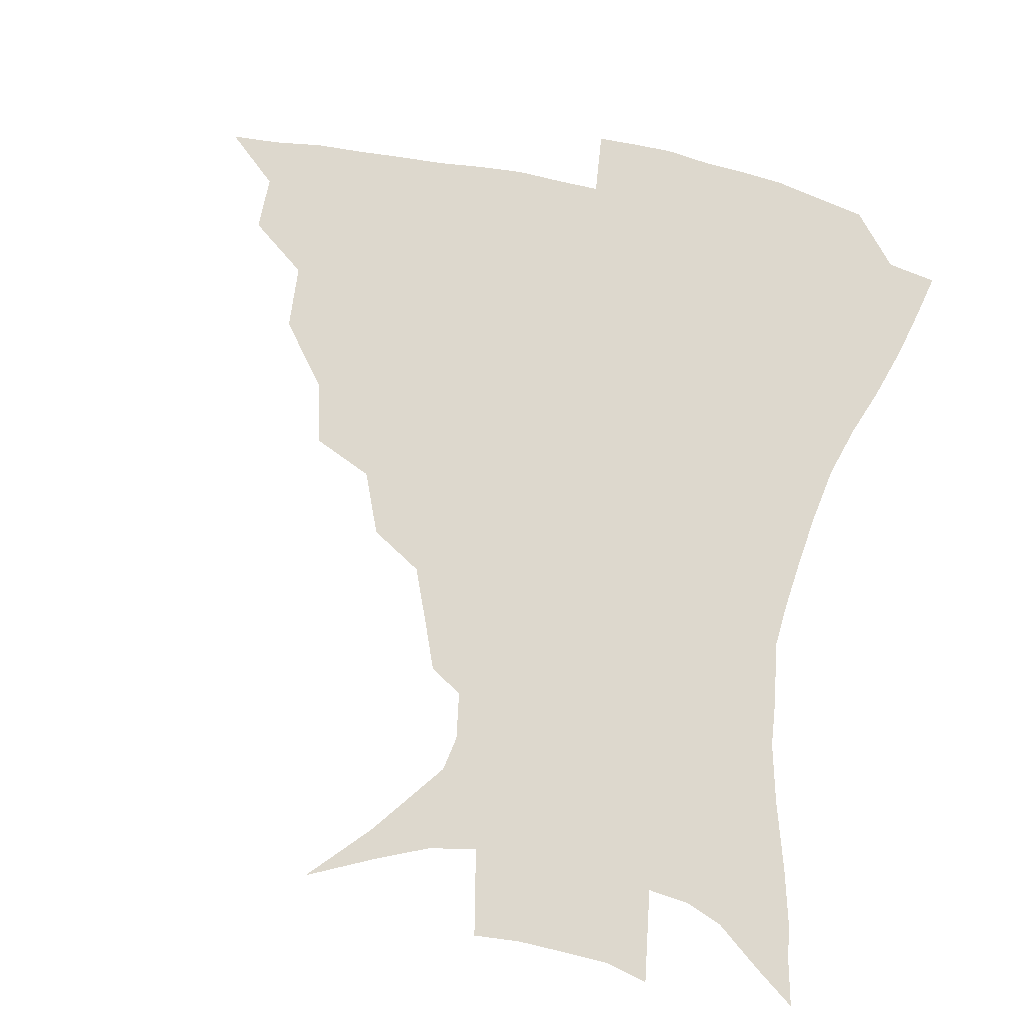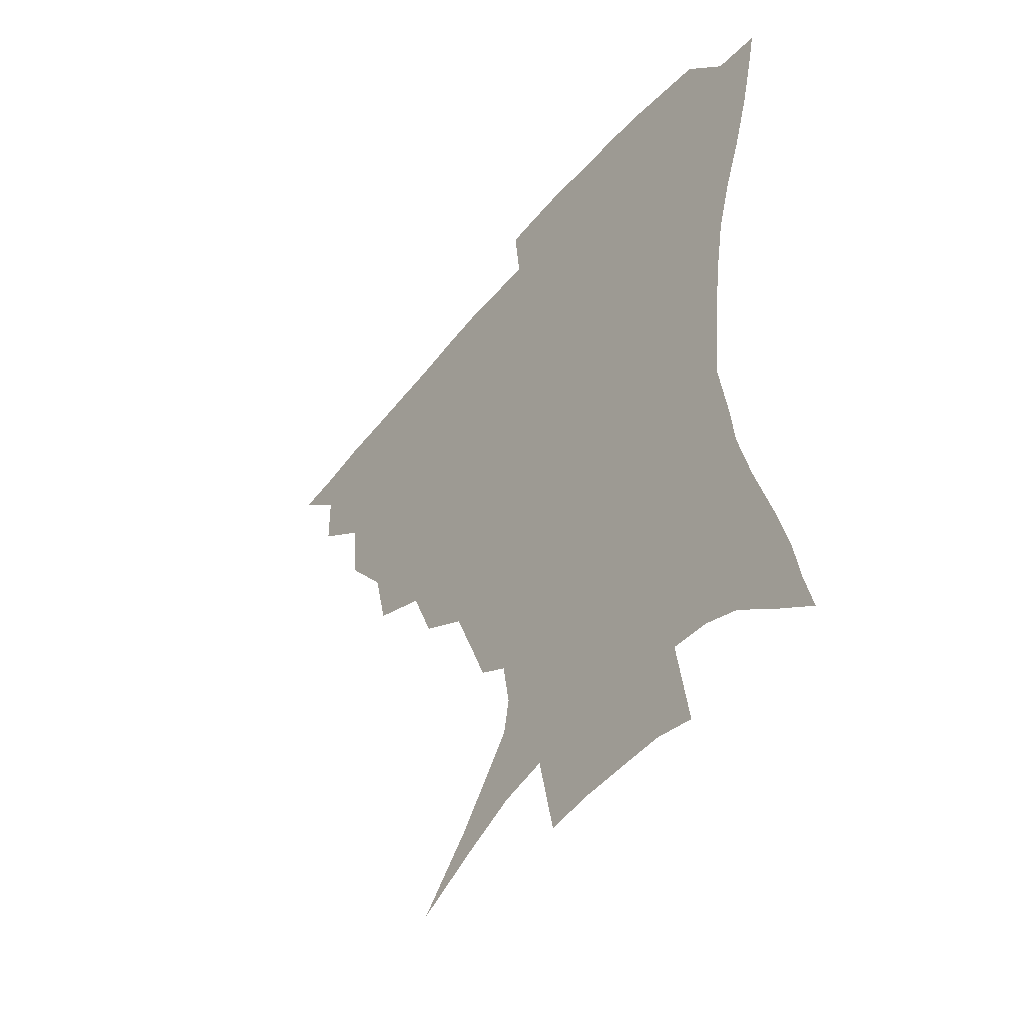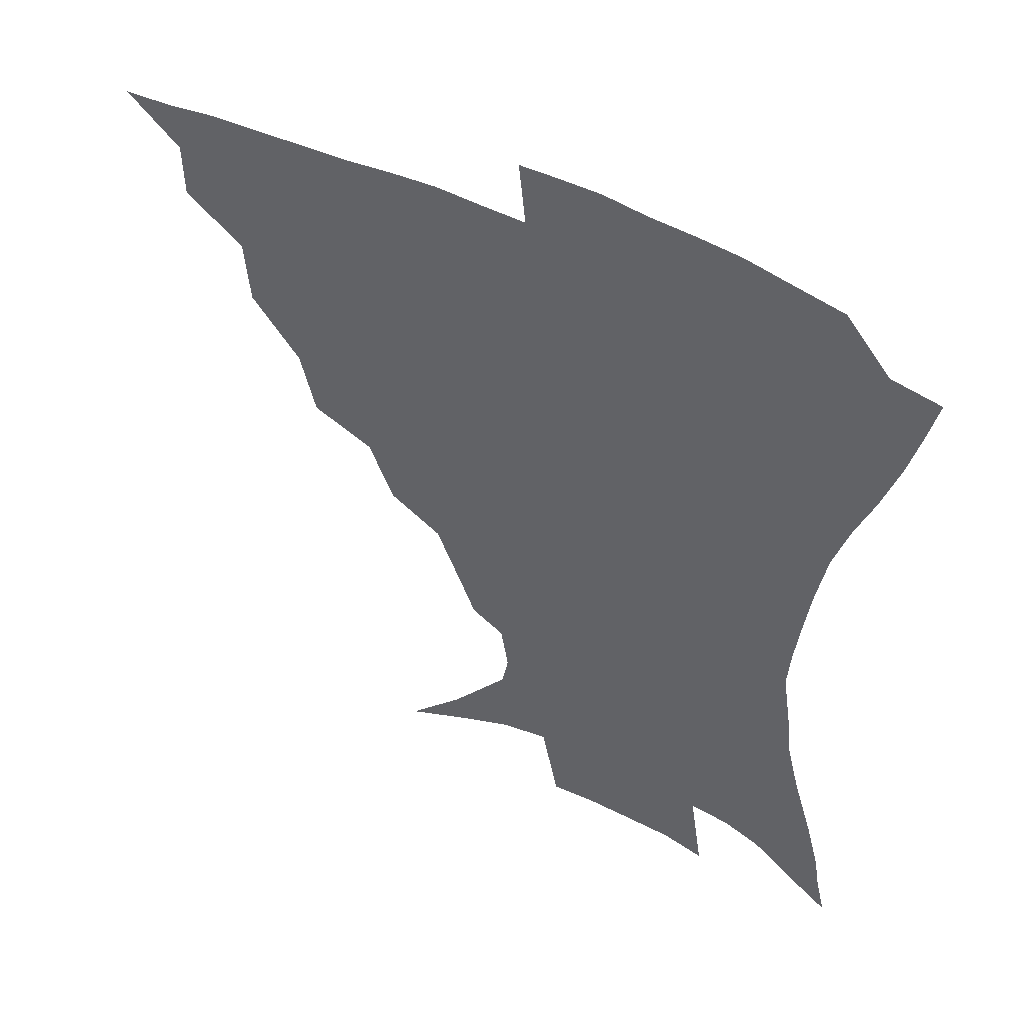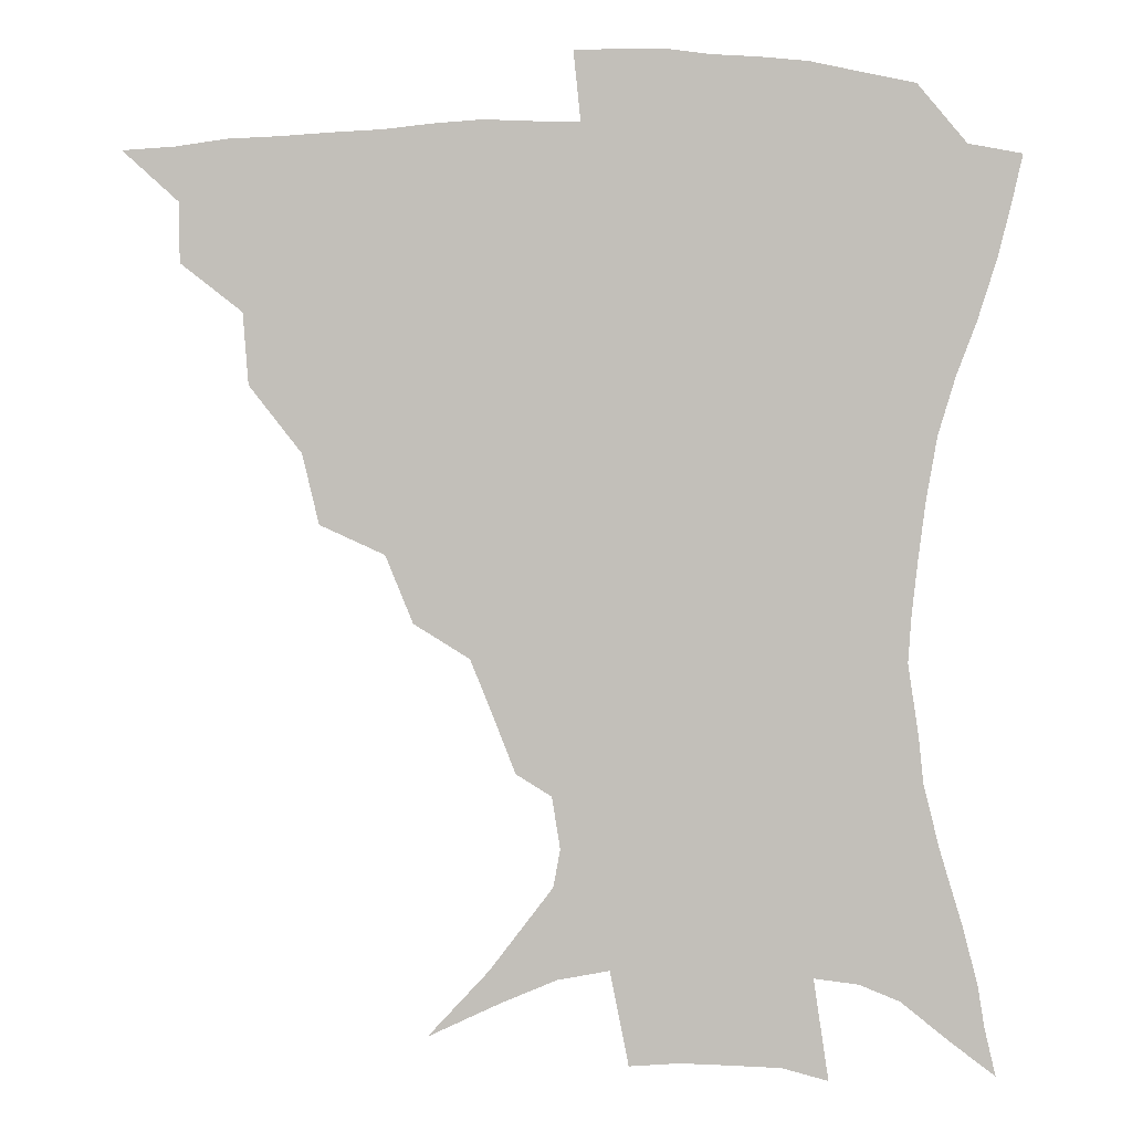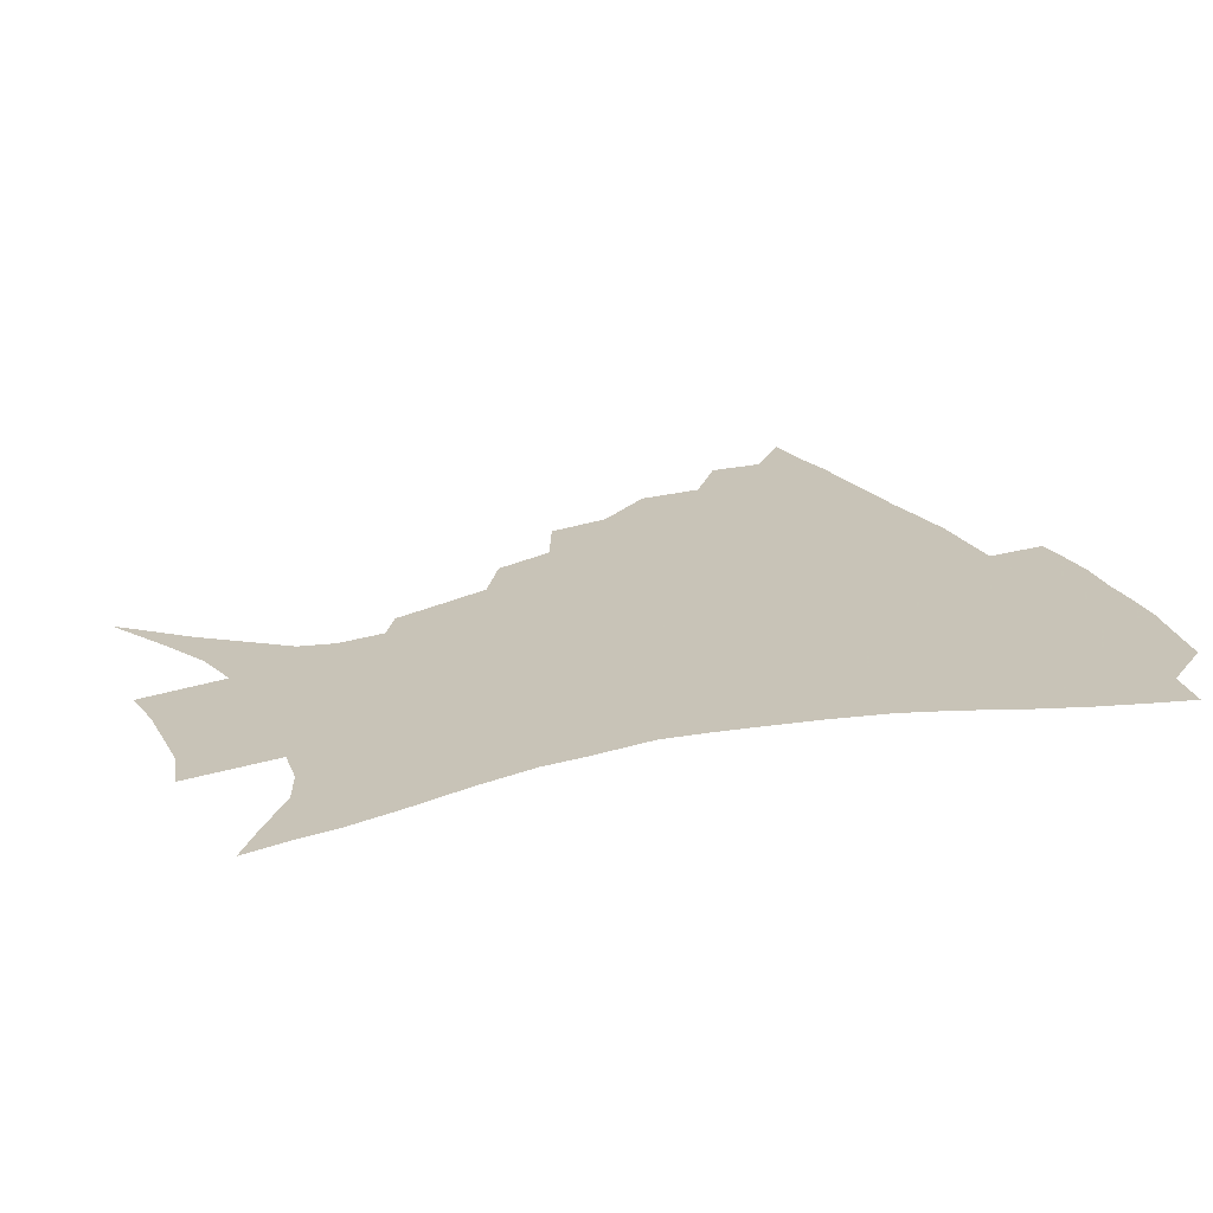
<metadata>
{"format":"obj","ext":"obj","renderer":"f3d","projection":"perspective","resolution":1024,"background":"white","views":[{"elev":72.2,"azim":12.0,"up":"+Z"},{"elev":-48.5,"azim":52.8,"up":"+Y"},{"elev":50.1,"azim":28.4,"up":"+Y"},{"elev":1.9,"azim":4.9,"up":"+Y"},{"elev":19.8,"azim":66.9,"up":"+Z"}]}
</metadata>
<code>
v 435.1 387.9 0
v 452.6 353.9 0
v 452.4 372.3 0
v 451.2 388.8 0
v 473.5 317.1 0
v 471.8 339 0
v 470.4 357.4 0
v 468.6 373.7 0
v 467.2 391 0
v 494.9 275.1 0
v 489.7 296.5 0
v 490.7 326.2 0
v 488.5 343.8 0
v 486.2 359.6 0
v 484.3 375.6 0
v 483.2 391.6 0
v 523.3 245.4 0
v 514.9 266 0
v 509.8 289.8 0
v 508.7 315.1 0
v 505.8 330.5 0
v 503.7 346.2 0
v 502 361.4 0
v 500.6 376.6 0
v 498.9 392.5 0
v 554.2 200.4 0
v 548.3 215.5 0
v 540.5 234.8 0
v 532.7 258.9 0
v 527.5 281 0
v 524.2 299.7 0
v 522.7 319.2 0
v 520.5 333.7 0
v 518.5 348.1 0
v 516.9 362.8 0
v 515.6 377.8 0
v 514.4 393.3 0
v 527.4 120.7 0
v 546.1 140.9 0
v 565.5 166.4 0
v 567.6 177.9 0
v 565.1 193.7 0
v 560.1 210.4 0
v 554.3 229.7 0
v 548.5 245.9 0
v 543.4 270.8 0
v 540 287.6 0
v 537.7 304.8 0
v 536.3 321.5 0
v 534.8 335.8 0
v 532.9 349.6 0
v 531.7 364 0
v 530.7 378.8 0
v 529.5 394.8 0
v 549.5 131.2 0
v 566.1 153.3 0
v 574.1 170 0
v 574.3 186.6 0
v 571.3 206.2 0
v 567 222.5 0
v 562.4 236 0
v 558.2 258 0
v 554.6 275.2 0
v 552.5 293 0
v 551.2 309.6 0
v 550 324.1 0
v 549.2 337.4 0
v 548.3 351.1 0
v 546.3 365 0
v 545.9 379.2 0
v 544.4 395.9 0
v 566.8 138.5 0
v 579.7 160.6 0
v 582.5 176.6 0
v 581.3 195.1 0
v 579 213.5 0
v 575.1 228.8 0
v 571.5 245.1 0
v 568.7 265.3 0
v 566.4 281.6 0
v 564.9 296.9 0
v 563.9 311.2 0
v 562.7 324.4 0
v 563.8 340.2 0
v 562.6 352.3 0
v 562.3 365.2 0
v 560.5 379.8 0
v 559.5 395.2 0
v 582.5 141.6 0
v 590.3 165.5 0
v 590.7 184.1 0
v 588.6 198.9 0
v 587.5 217.3 0
v 583.5 234.6 0
v 581.5 249.8 0
v 579.2 270.7 0
v 577.8 283.3 0
v 576.9 298.9 0
v 577.1 314.5 0
v 576.3 326.9 0
v 576.4 339.9 0
v 576 352.6 0
v 575.7 365.7 0
v 575 379.1 0
v 573.7 394.9 0
v 571.6 416 0
v 588.3 112.8 0
v 596 147.1 0
v 599.4 166.3 0
v 598.8 185.2 0
v 598.5 190.5 0
v 595.1 220.6 0
v 593.1 233.8 0
v 591 256 0
v 589.9 271.5 0
v 589.3 287.1 0
v 589 301.1 0
v 589.3 315.7 0
v 589.7 328.8 0
v 589.5 340.3 0
v 589.8 353.2 0
v 589.3 366.2 0
v 588.5 380.3 0
v 587.1 396.8 0
v 584.5 416.2 0
v 603.4 114 0
v 607.3 146.7 0
v 608.7 168.9 0
v 607.9 185.8 0
v 606.5 206.5 0
v 603.7 224.1 0
v 602.9 238.7 0
v 600.9 256.4 0
v 600.5 272.7 0
v 600.4 286.8 0
v 600.6 299.9 0
v 601.2 315 0
v 601.8 327.9 0
v 602.7 340.9 0
v 603 353.2 0
v 603.1 366 0
v 602.3 380.5 0
v 601 396.4 0
v 598 416.2 0
v 618.9 113.7 0
v 618.7 146.3 0
v 617.8 170 0
v 616.9 189.5 0
v 615 207.5 0
v 613.2 222.7 0
v 611.6 241.8 0
v 611.3 255.9 0
v 610.8 272.5 0
v 611.3 286.9 0
v 612.2 301.4 0
v 613.2 315 0
v 614.5 328.6 0
v 615.4 340.7 0
v 616.2 352.9 0
v 616.7 365.9 0
v 616.5 379.7 0
v 615.8 394.4 0
v 612.4 414.2 0
v 633.9 113.2 0
v 631 141.6 0
v 627.6 168.3 0
v 625.9 188.8 0
v 623.6 207.5 0
v 622 225.7 0
v 621.5 238.9 0
v 620.8 256.4 0
v 621 271.4 0
v 621.9 286.7 0
v 623.2 299.7 0
v 624.7 314.2 0
v 626.3 327.5 0
v 627.8 339.4 0
v 630 352.5 0
v 631.1 364.9 0
v 630.8 378.6 0
v 630.2 393.2 0
v 626.6 413.3 0
v 647.9 109.6 0
v 643.3 140.2 0
v 638.2 165.5 0
v 634.4 189.9 0
v 632.8 205.7 0
v 631.5 221.6 0
v 630.7 237 0
v 630.5 252.9 0
v 631.1 267.4 0
v 632.2 282.7 0
v 633.7 297.8 0
v 635.7 314.3 0
v 637.9 325.7 0
v 639.8 337.3 0
v 642.7 351.9 0
v 644.3 364 0
v 645.1 376.8 0
v 645.4 390.2 0
v 641.2 411.9 0
v 656.7 138.6 0
v 649.7 161.2 0
v 645 183.4 0
v 642.2 201.9 0
v 640.3 219.5 0
v 639.8 234.1 0
v 639.9 248.9 0
v 641 262.1 0
v 641.8 280 0
v 643.7 296.4 0
v 646.3 310 0
v 649.2 323.9 0
v 652 336.5 0
v 654.8 349.9 0
v 657.1 362.6 0
v 658.6 375.5 0
v 659 389.4 0
v 656.7 408.4 0
v 669 133.7 0
v 662.5 153.8 0
v 656.1 176.6 0
v 653.8 192.8 0
v 650.2 212.7 0
v 649.3 228.3 0
v 649.2 243.5 0
v 649.9 258.2 0
v 651.2 274.6 0
v 653.3 291 0
v 656.4 304.4 0
v 659.6 321.1 0
v 663.5 333.2 0
v 667 347.8 0
v 670 360.6 0
v 672.4 373.9 0
v 673 388.8 0
v 672.7 405 0
v 683.8 121.9 0
v 676.8 142.7 0
v 669.7 165.3 0
v 665.8 183.3 0
v 661.4 203 0
v 659.9 218.3 0
v 660 232.2 0
v 659.4 249.6 0
v 660.2 267.2 0
v 662.7 281.8 0
v 665.8 297.5 0
v 669.3 314.7 0
v 674.4 327.2 0
v 678.7 344 0
v 683.1 357.4 0
v 686.3 371.9 0
v 687.6 387.2 0
v 697.1 111.9 0
v 693.7 126.5 0
v 691.7 139 0
v 687.1 157 0
v 680.3 179.3 0
v 675.6 198.7 0
v 674.1 212.7 0
v 670.8 234.3 0
v 671.9 248.8 0
v 673.6 264.5 0
v 675.9 282.4 0
v 679.2 301.6 0
v 684.5 319 0
v 690.6 335.1 0
v 696.4 353.5 0
v 700.4 369.4 0
v 703.7 384.1 0
v 721 391 0
f 3 4 1
f 6 7 2
f 2 7 3
f 7 8 3
f 3 8 4
f 8 9 4
f 11 12 5
f 5 12 6
f 12 13 6
f 6 13 7
f 13 14 7
f 7 14 8
f 14 15 8
f 8 15 9
f 15 16 9
f 18 19 10
f 10 19 11
f 19 20 11
f 11 20 12
f 20 21 12
f 12 21 13
f 21 22 13
f 13 22 14
f 22 23 14
f 14 23 15
f 23 24 15
f 15 24 16
f 24 25 16
f 28 29 17
f 17 29 18
f 29 30 18
f 18 30 19
f 30 31 19
f 19 31 20
f 31 32 20
f 20 32 21
f 32 33 21
f 21 33 22
f 33 34 22
f 22 34 23
f 34 35 23
f 23 35 24
f 35 36 24
f 24 36 25
f 36 37 25
f 42 43 26
f 26 43 27
f 43 44 27
f 27 44 28
f 44 45 28
f 28 45 29
f 45 46 29
f 29 46 30
f 46 47 30
f 30 47 31
f 47 48 31
f 31 48 32
f 48 49 32
f 32 49 33
f 49 50 33
f 33 50 34
f 50 51 34
f 34 51 35
f 51 52 35
f 35 52 36
f 52 53 36
f 36 53 37
f 53 54 37
f 38 55 39
f 55 56 39
f 39 56 40
f 56 57 40
f 40 57 41
f 57 58 41
f 41 58 42
f 58 59 42
f 42 59 43
f 59 60 43
f 43 60 44
f 60 61 44
f 44 61 45
f 61 62 45
f 45 62 46
f 62 63 46
f 46 63 47
f 63 64 47
f 47 64 48
f 64 65 48
f 48 65 49
f 65 66 49
f 49 66 50
f 66 67 50
f 50 67 51
f 67 68 51
f 51 68 52
f 68 69 52
f 52 69 53
f 69 70 53
f 53 70 54
f 70 71 54
f 55 72 56
f 72 73 56
f 56 73 57
f 73 74 57
f 57 74 58
f 74 75 58
f 58 75 59
f 75 76 59
f 59 76 60
f 76 77 60
f 60 77 61
f 77 78 61
f 61 78 62
f 78 79 62
f 62 79 63
f 79 80 63
f 63 80 64
f 80 81 64
f 64 81 65
f 81 82 65
f 65 82 66
f 82 83 66
f 66 83 67
f 83 84 67
f 67 84 68
f 84 85 68
f 68 85 69
f 85 86 69
f 69 86 70
f 86 87 70
f 70 87 71
f 87 88 71
f 72 89 73
f 89 90 73
f 73 90 74
f 90 91 74
f 74 91 75
f 91 92 75
f 75 92 76
f 92 93 76
f 76 93 77
f 93 94 77
f 77 94 78
f 94 95 78
f 78 95 79
f 95 96 79
f 79 96 80
f 96 97 80
f 80 97 81
f 97 98 81
f 81 98 82
f 98 99 82
f 82 99 83
f 99 100 83
f 83 100 84
f 100 101 84
f 84 101 85
f 101 102 85
f 85 102 86
f 102 103 86
f 86 103 87
f 103 104 87
f 87 104 88
f 104 105 88
f 107 108 89
f 89 108 90
f 108 109 90
f 90 109 91
f 109 110 91
f 91 110 92
f 110 111 92
f 92 111 93
f 111 112 93
f 93 112 94
f 112 113 94
f 94 113 95
f 113 114 95
f 95 114 96
f 114 115 96
f 96 115 97
f 115 116 97
f 97 116 98
f 116 117 98
f 98 117 99
f 117 118 99
f 99 118 100
f 118 119 100
f 100 119 101
f 119 120 101
f 101 120 102
f 120 121 102
f 102 121 103
f 121 122 103
f 103 122 104
f 122 123 104
f 104 123 105
f 123 124 105
f 105 124 106
f 124 125 106
f 107 126 108
f 126 127 108
f 108 127 109
f 127 128 109
f 109 128 110
f 128 129 110
f 110 129 111
f 129 130 111
f 111 130 112
f 130 131 112
f 112 131 113
f 131 132 113
f 113 132 114
f 132 133 114
f 114 133 115
f 133 134 115
f 115 134 116
f 134 135 116
f 116 135 117
f 135 136 117
f 117 136 118
f 136 137 118
f 118 137 119
f 137 138 119
f 119 138 120
f 138 139 120
f 120 139 121
f 139 140 121
f 121 140 122
f 140 141 122
f 122 141 123
f 141 142 123
f 123 142 124
f 142 143 124
f 124 143 125
f 143 144 125
f 126 145 127
f 145 146 127
f 127 146 128
f 146 147 128
f 128 147 129
f 147 148 129
f 129 148 130
f 148 149 130
f 130 149 131
f 149 150 131
f 131 150 132
f 150 151 132
f 132 151 133
f 151 152 133
f 133 152 134
f 152 153 134
f 134 153 135
f 153 154 135
f 135 154 136
f 154 155 136
f 136 155 137
f 155 156 137
f 137 156 138
f 156 157 138
f 138 157 139
f 157 158 139
f 139 158 140
f 158 159 140
f 140 159 141
f 159 160 141
f 141 160 142
f 160 161 142
f 142 161 143
f 161 162 143
f 143 162 144
f 162 163 144
f 145 164 146
f 164 165 146
f 146 165 147
f 165 166 147
f 147 166 148
f 166 167 148
f 148 167 149
f 167 168 149
f 149 168 150
f 168 169 150
f 150 169 151
f 169 170 151
f 151 170 152
f 170 171 152
f 152 171 153
f 171 172 153
f 153 172 154
f 172 173 154
f 154 173 155
f 173 174 155
f 155 174 156
f 174 175 156
f 156 175 157
f 175 176 157
f 157 176 158
f 176 177 158
f 158 177 159
f 177 178 159
f 159 178 160
f 178 179 160
f 160 179 161
f 179 180 161
f 161 180 162
f 180 181 162
f 162 181 163
f 181 182 163
f 164 183 165
f 183 184 165
f 165 184 166
f 184 185 166
f 166 185 167
f 185 186 167
f 167 186 168
f 186 187 168
f 168 187 169
f 187 188 169
f 169 188 170
f 188 189 170
f 170 189 171
f 189 190 171
f 171 190 172
f 190 191 172
f 172 191 173
f 191 192 173
f 173 192 174
f 192 193 174
f 174 193 175
f 193 194 175
f 175 194 176
f 194 195 176
f 176 195 177
f 195 196 177
f 177 196 178
f 196 197 178
f 178 197 179
f 197 198 179
f 179 198 180
f 198 199 180
f 180 199 181
f 199 200 181
f 181 200 182
f 200 201 182
f 184 202 185
f 202 203 185
f 185 203 186
f 203 204 186
f 186 204 187
f 204 205 187
f 187 205 188
f 205 206 188
f 188 206 189
f 206 207 189
f 189 207 190
f 207 208 190
f 190 208 191
f 208 209 191
f 191 209 192
f 209 210 192
f 192 210 193
f 210 211 193
f 193 211 194
f 211 212 194
f 194 212 195
f 212 213 195
f 195 213 196
f 213 214 196
f 196 214 197
f 214 215 197
f 197 215 198
f 215 216 198
f 198 216 199
f 216 217 199
f 199 217 200
f 217 218 200
f 200 218 201
f 218 219 201
f 202 220 203
f 220 221 203
f 203 221 204
f 221 222 204
f 204 222 205
f 222 223 205
f 205 223 206
f 223 224 206
f 206 224 207
f 224 225 207
f 207 225 208
f 225 226 208
f 208 226 209
f 226 227 209
f 209 227 210
f 227 228 210
f 210 228 211
f 228 229 211
f 211 229 212
f 229 230 212
f 212 230 213
f 230 231 213
f 213 231 214
f 231 232 214
f 214 232 215
f 232 233 215
f 215 233 216
f 233 234 216
f 216 234 217
f 234 235 217
f 217 235 218
f 235 236 218
f 218 236 219
f 236 237 219
f 220 238 221
f 238 239 221
f 221 239 222
f 239 240 222
f 222 240 223
f 240 241 223
f 223 241 224
f 241 242 224
f 224 242 225
f 242 243 225
f 225 243 226
f 243 244 226
f 226 244 227
f 244 245 227
f 227 245 228
f 245 246 228
f 228 246 229
f 246 247 229
f 229 247 230
f 247 248 230
f 230 248 231
f 248 249 231
f 231 249 232
f 249 250 232
f 232 250 233
f 250 251 233
f 233 251 234
f 251 252 234
f 234 252 235
f 252 253 235
f 235 253 236
f 253 254 236
f 236 254 237
f 238 255 239
f 255 256 239
f 239 256 240
f 256 257 240
f 240 257 241
f 257 258 241
f 241 258 242
f 258 259 242
f 242 259 243
f 259 260 243
f 243 260 244
f 260 261 244
f 244 261 245
f 261 262 245
f 245 262 246
f 262 263 246
f 246 263 247
f 263 264 247
f 247 264 248
f 264 265 248
f 248 265 249
f 265 266 249
f 249 266 250
f 266 267 250
f 250 267 251
f 267 268 251
f 251 268 252
f 268 269 252
f 252 269 253
f 269 270 253
f 253 270 254
f 270 271 254

</code>
